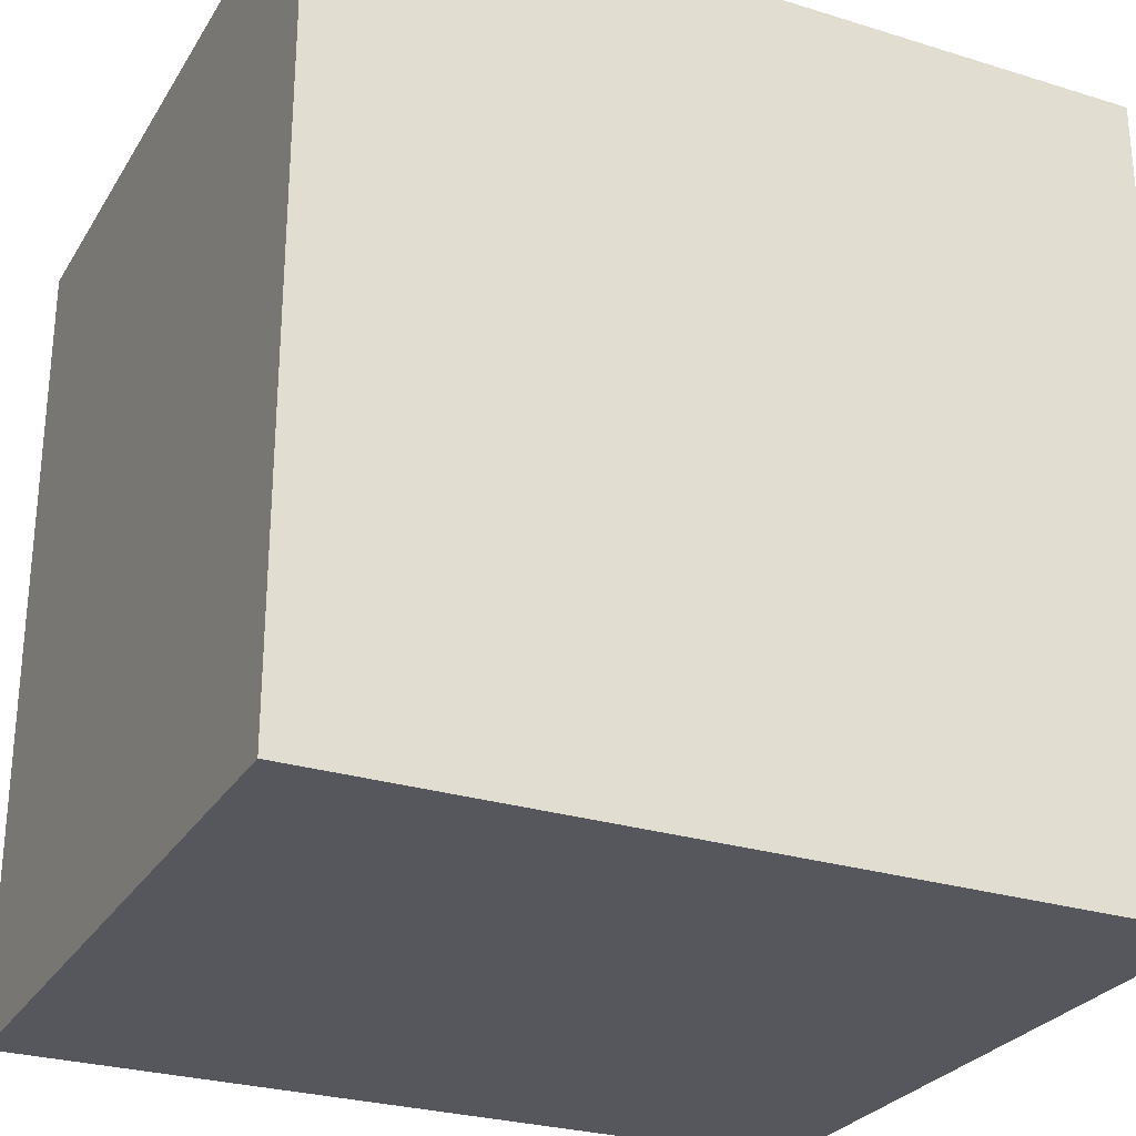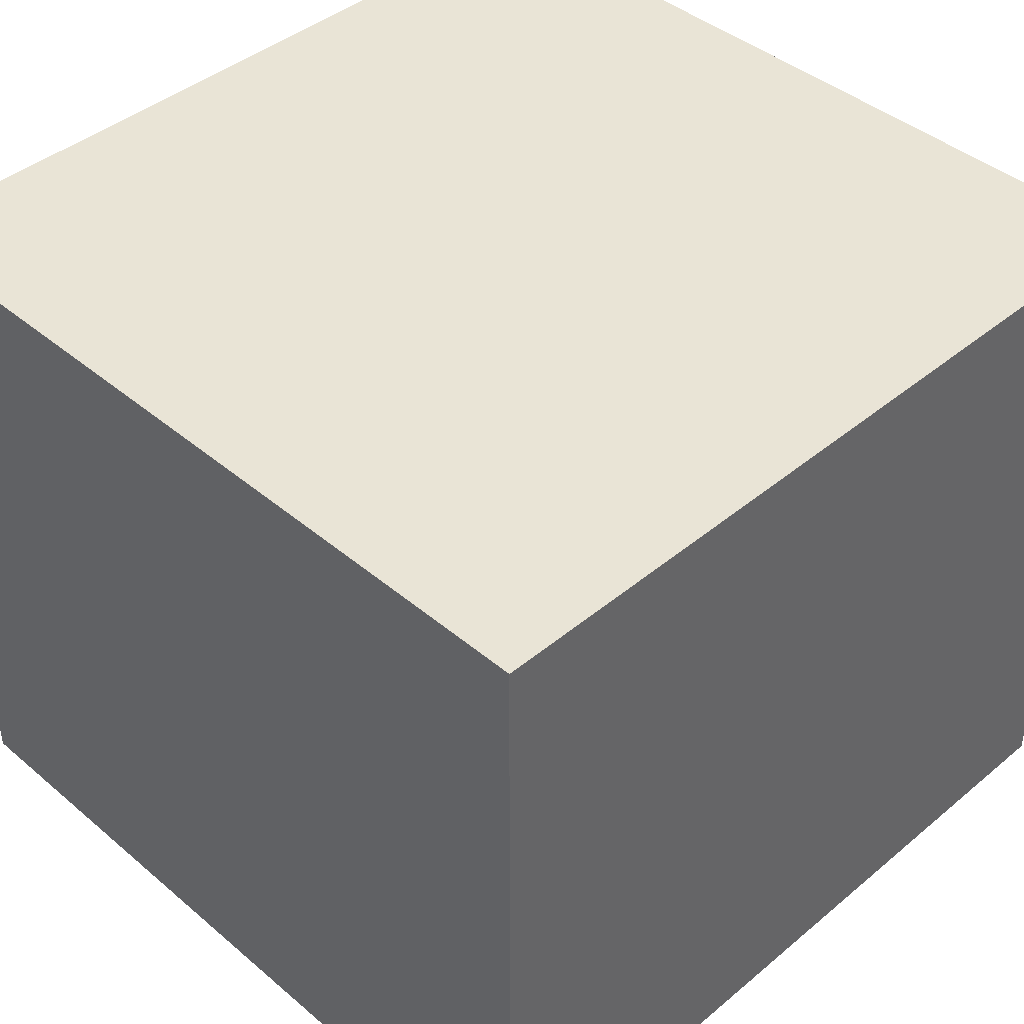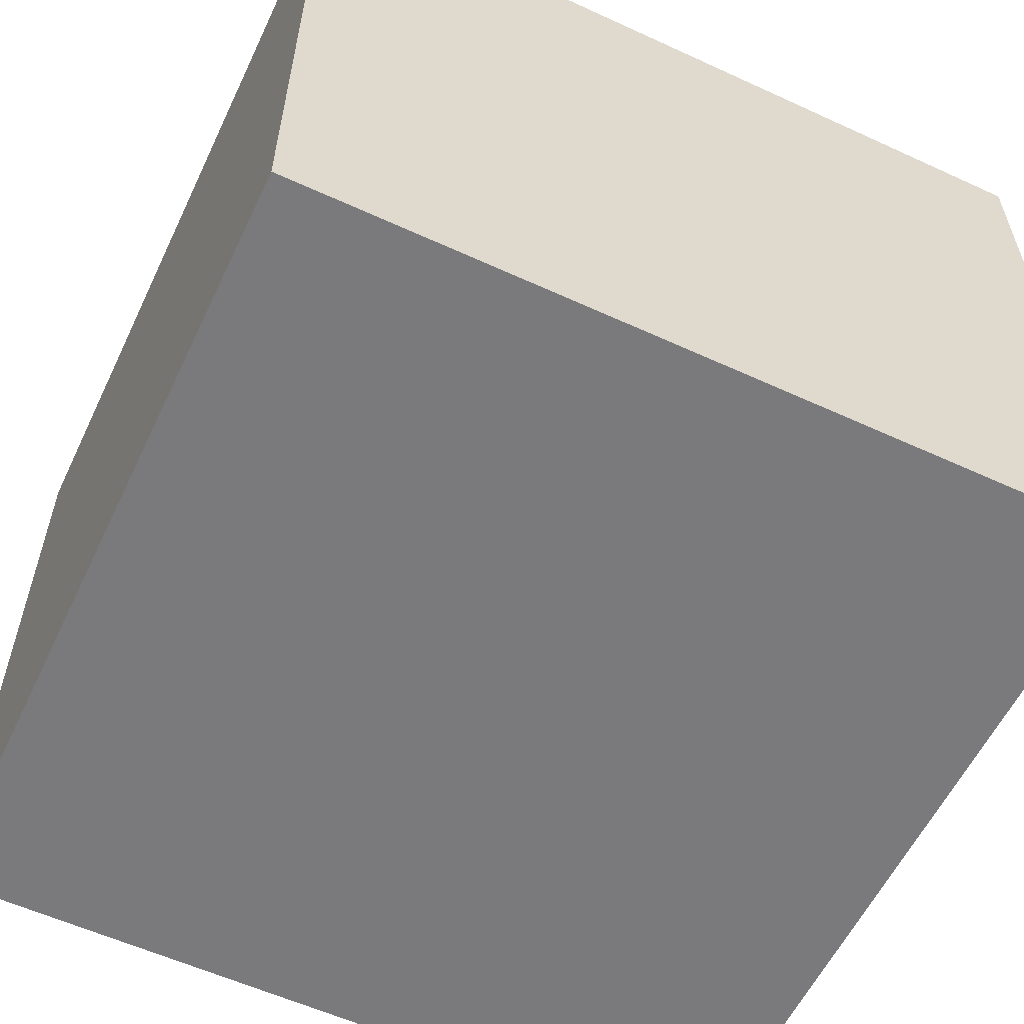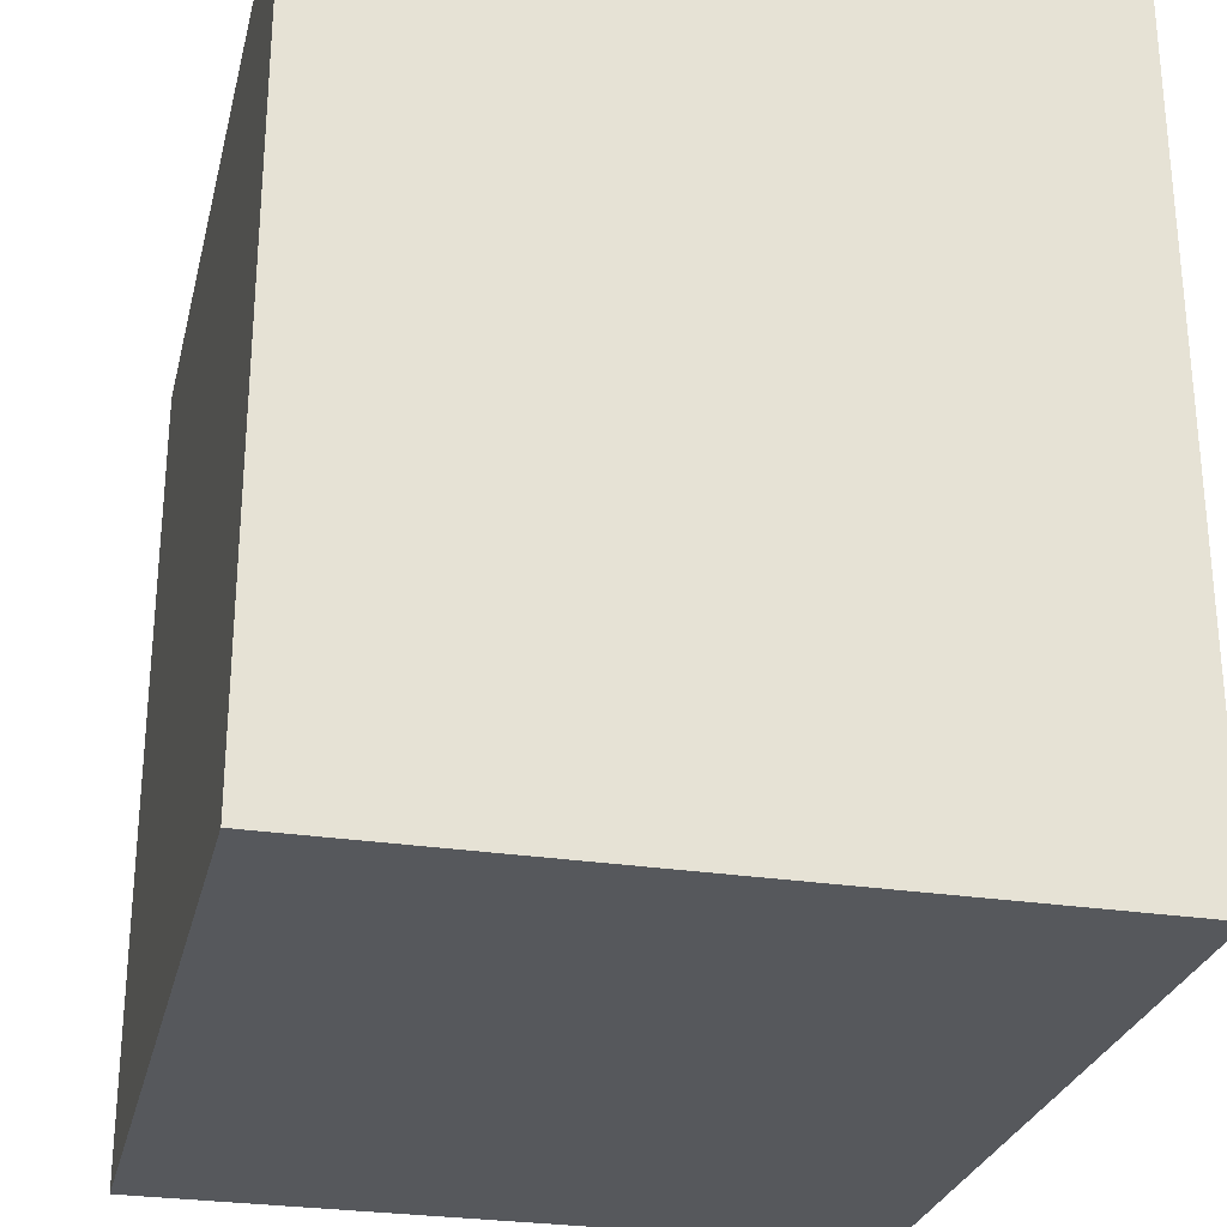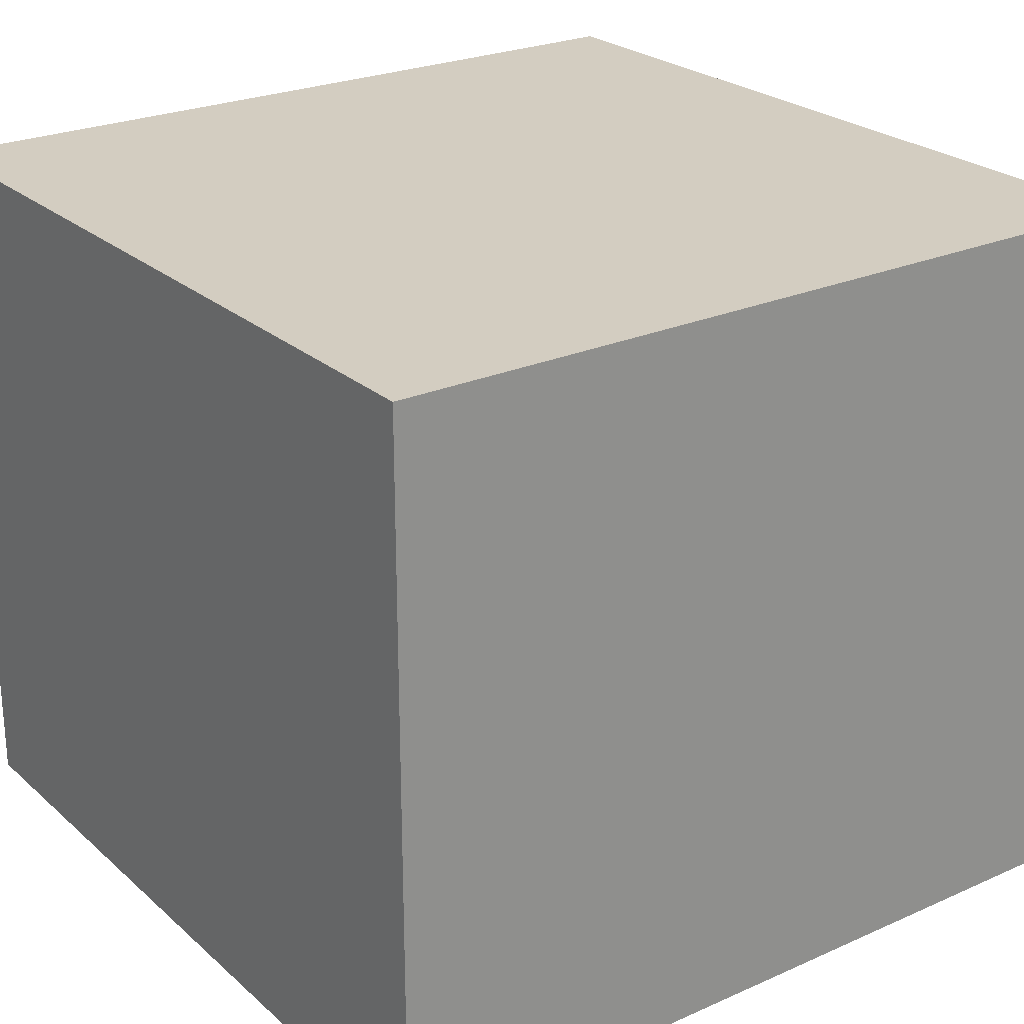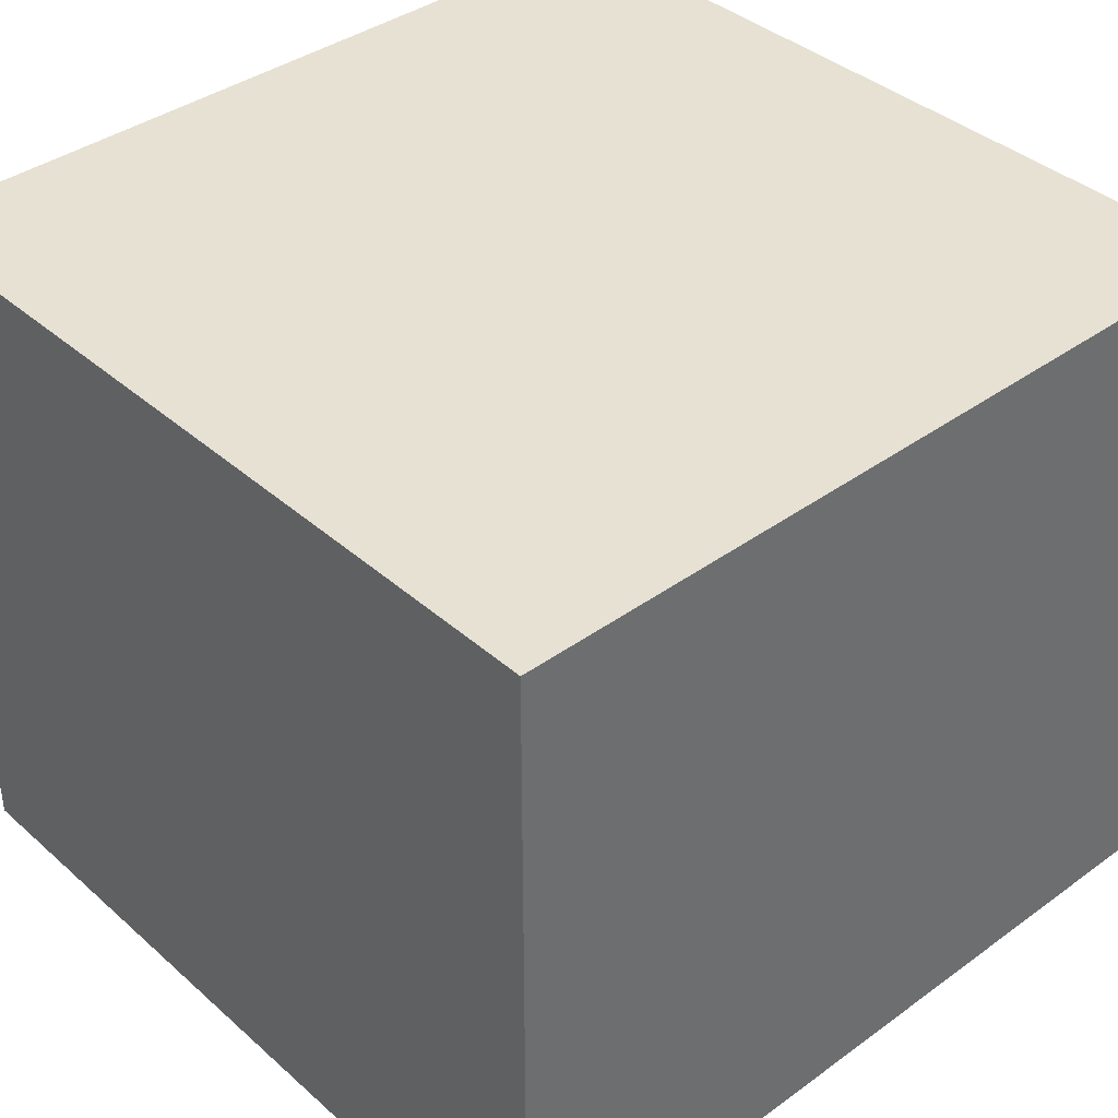
<metadata>
{"format":"obj","ext":"obj","renderer":"f3d","projection":"perspective","resolution":1024,"background":"white","views":[{"elev":-27.5,"azim":-25.4,"up":"+Z"},{"elev":42.4,"azim":-134.8,"up":"+Y"},{"elev":-58.2,"azim":-25.4,"up":"+Y"},{"elev":-27.7,"azim":-103.2,"up":"+Z"},{"elev":24.8,"azim":-125.8,"up":"+Y"},{"elev":38.8,"azim":-132.3,"up":"+Y"}]}
</metadata>
<code>
o
v -0.4 -0.35 0.4
v -0.4 -0.35 -0.4
v -0.4 0.35 0.4
v -0.4 0.35 -0.4
v 0.4 -0.35 0.4
v 0.4 -0.35 -0.4
v 0.4 0.35 0.4
v 0.4 0.35 -0.4
v -0.4 -0.35 0.4
v -0.4 0.35 0.4
v 0.4 -0.35 0.4
v 0.4 0.35 0.4
v -0.4 -0.35 -0.4
v -0.4 0.35 -0.4
v 0.4 -0.35 -0.4
v 0.4 0.35 -0.4
v -0.4 -0.35 0.4
v 0.4 -0.35 0.4
v -0.4 -0.35 -0.4
v 0.4 -0.35 -0.4
v -0.4 0.35 0.4
v 0.4 0.35 0.4
v -0.4 0.35 -0.4
v 0.4 0.35 -0.4
f 3 2 1
f 4 2 3
f 5 6 7
f 7 6 8
f 11 10 9
f 12 10 11
f 13 14 15
f 15 14 16
f 19 18 17
f 20 18 19
f 21 22 23
f 23 22 24

</code>
